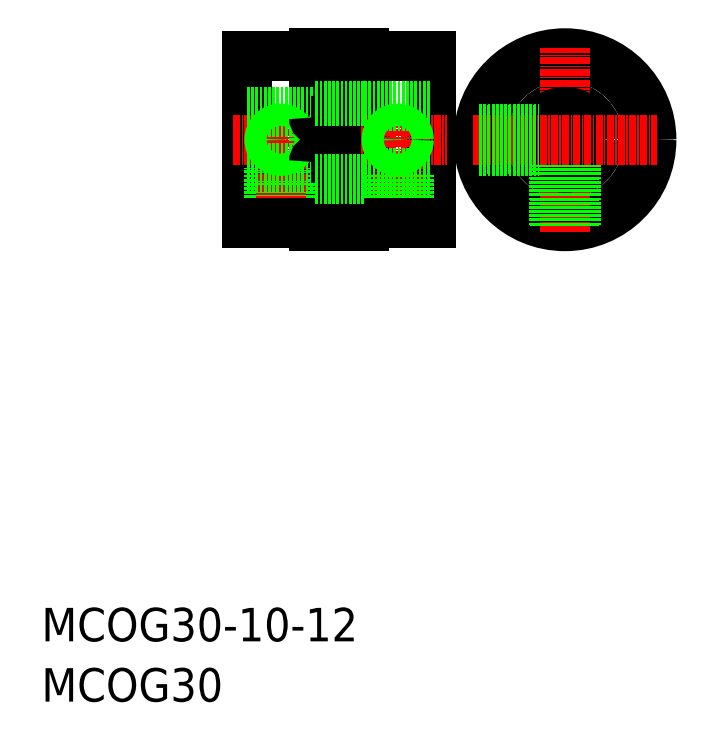
<metadata>
{"format":"dxf","ext":"dxf","renderer":"ezdxf+matplotlib","layout":"modelspace","background":"white","min_lineweight":24,"dpi":150}
</metadata>
<code>
0
SECTION
2
ENTITIES
0
TEXT
8
0
10
-286
20
-50
30
0
40
6
1
MCOG30-10-12
0
TEXT
8
0
10
-286
20
-60.81
30
0
40
6
1
MCOG30
0
LINE
8
0
10
-237.1
20
43.96
30
0
11
-237.1
21
54.96
31
0
0
LINE
8
0
10
-228.1
20
24.96
30
0
11
-228.1
21
54.96
31
0
0
LINE
8
0
10
-249.1
20
54.96
30
0
11
-249.1
21
24.96
31
0
0
LINE
8
0
10
-216.1
20
24.96
30
0
11
-216.1
21
54.96
31
0
0
LINE
8
0
10
-236.6
20
43.46
30
0
11
-233.3
21
43.46
31
0
0
LINE
8
0
10
-236.6
20
36.46
30
0
11
-233.3
21
36.46
31
0
0
LINE
8
CENTER
10
-251.6
20
39.96
30
0
11
-213.3
21
39.96
31
0
0
LINE
8
0
10
-237.1
20
24.96
30
0
11
-237.1
21
35.96
31
0
0
LINE
8
0
10
-241.4
20
24.96
30
0
11
-241.4
21
34.96
31
0
0
LINE
8
0
10
-241.1
20
24.96
30
0
11
-241.1
21
34.96
31
0
0
LINE
8
0
10
-245.1
20
24.96
30
0
11
-245.1
21
34.96
31
0
0
LINE
8
0
10
-244.8
20
24.96
30
0
11
-244.8
21
34.96
31
0
0
LINE
8
CENTER
10
-243.1
20
22.62
30
0
11
-243.1
21
43.61
31
0
0
CIRCLE
8
0
10
-243.1
20
39.96
30
0
40
1.7
0
LINE
8
0
10
-249.1
20
44.96
30
0
11
-237.1
21
44.96
31
0
0
LINE
8
0
10
-249.1
20
34.96
30
0
11
-237.1
21
34.96
31
0
0
CIRCLE
8
0
10
-243.1
20
39.96
30
0
40
2
0
LINE
8
0
10
-237.1
20
35.96
30
0
11
-237.1
21
43.96
31
0
0
ARC
8
0
10
-236.6
20
35.96
30
0
40
0.5
50
90
51
180
0
ARC
8
0
10
-236.6
20
43.96
30
0
40
0.5
50
180
51
270
0
LINE
8
CENTER
10
-222.1
20
22.62
30
0
11
-222.1
21
43.61
31
0
0
LINE
8
0
10
-228.1
20
33.96
30
0
11
-216.1
21
33.96
31
0
0
LINE
8
0
10
-223.8
20
24.96
30
0
11
-223.8
21
33.96
31
0
0
LINE
8
0
10
-224.1
20
24.96
30
0
11
-224.1
21
33.96
31
0
0
LINE
8
0
10
-220.4
20
24.96
30
0
11
-220.4
21
33.96
31
0
0
LINE
8
0
10
-220.1
20
24.96
30
0
11
-220.1
21
33.96
31
0
0
CIRCLE
8
0
10
-222.1
20
39.96
30
0
40
1.7
0
CIRCLE
8
0
10
-222.1
20
39.96
30
0
40
2
0
LINE
8
0
10
-233.1
20
36.66
30
0
11
-233.1
21
43.26
31
0
0
ARC
8
0
10
-233.3
20
36.66
30
0
40
0.2
50
270
51
0
0
ARC
8
0
10
-233.3
20
43.26
30
0
40
0.2
50
0
51
90
0
LINE
8
0
10
-228.1
20
55.46
30
0
11
-237.1
21
55.46
31
0
0
LINE
8
0
10
-228.1
20
46.96
30
0
11
-237.1
21
46.96
31
0
0
LINE
8
0
10
-249.1
20
54.96
30
0
11
-237.1
21
54.96
31
0
0
LINE
8
0
10
-237.1
20
54.96
30
0
11
-237.1
21
55.46
31
0
0
LINE
8
0
10
-216.1
20
54.96
30
0
11
-228.1
21
54.96
31
0
0
LINE
8
0
10
-228.1
20
45.96
30
0
11
-216.1
21
45.96
31
0
0
LINE
8
0
10
-228.1
20
54.96
30
0
11
-228.1
21
55.46
31
0
0
CIRCLE
8
0
10
-192.1
20
39.96
30
0
40
6
0
CIRCLE
8
0
10
-192.1
20
39.96
30
0
40
15.5
0
CIRCLE
8
0
10
-192.1
20
39.96
30
0
40
15
0
LINE
8
CENTER
10
-192.1
20
23.46
30
0
11
-192.1
21
56.46
31
0
0
CIRCLE
8
0
10
-192.1
20
39.96
30
0
40
5
0
LINE
8
CENTER
10
-208.6
20
39.96
30
0
11
-175.6
21
39.96
31
0
0
LINE
8
0
10
-207.5
20
37.96
30
0
11
-196.7
21
37.96
31
0
0
LINE
8
0
10
-207.5
20
38.26
30
0
11
-196.8
21
38.26
31
0
0
LINE
8
0
10
-207.5
20
41.66
30
0
11
-196.8
21
41.66
31
0
0
LINE
8
0
10
-207.5
20
41.96
30
0
11
-196.7
21
41.96
31
0
0
LINE
8
0
10
-190.4
20
24.55
30
0
11
-190.4
21
35.25
31
0
0
LINE
8
0
10
-190.1
20
24.59
30
0
11
-190.1
21
35.37
31
0
0
LINE
8
0
10
-194.1
20
24.59
30
0
11
-194.1
21
35.37
31
0
0
LINE
8
0
10
-193.8
20
24.55
30
0
11
-193.8
21
35.25
31
0
0
LINE
8
0
10
-249.1
20
24.96
30
0
11
-237.1
21
24.96
31
0
0
LINE
8
0
10
-228.1
20
24.46
30
0
11
-237.1
21
24.46
31
0
0
LINE
8
0
10
-237.1
20
24.96
30
0
11
-237.1
21
24.46
31
0
0
LINE
8
0
10
-228.1
20
24.96
30
0
11
-228.1
21
24.46
31
0
0
LINE
8
0
10
-216.1
20
24.96
30
0
11
-228.1
21
24.96
31
0
0
LINE
8
0
10
-228.1
20
32.96
30
0
11
-237.1
21
32.96
31
0
0
ENDSEC
0
EOF

</code>
